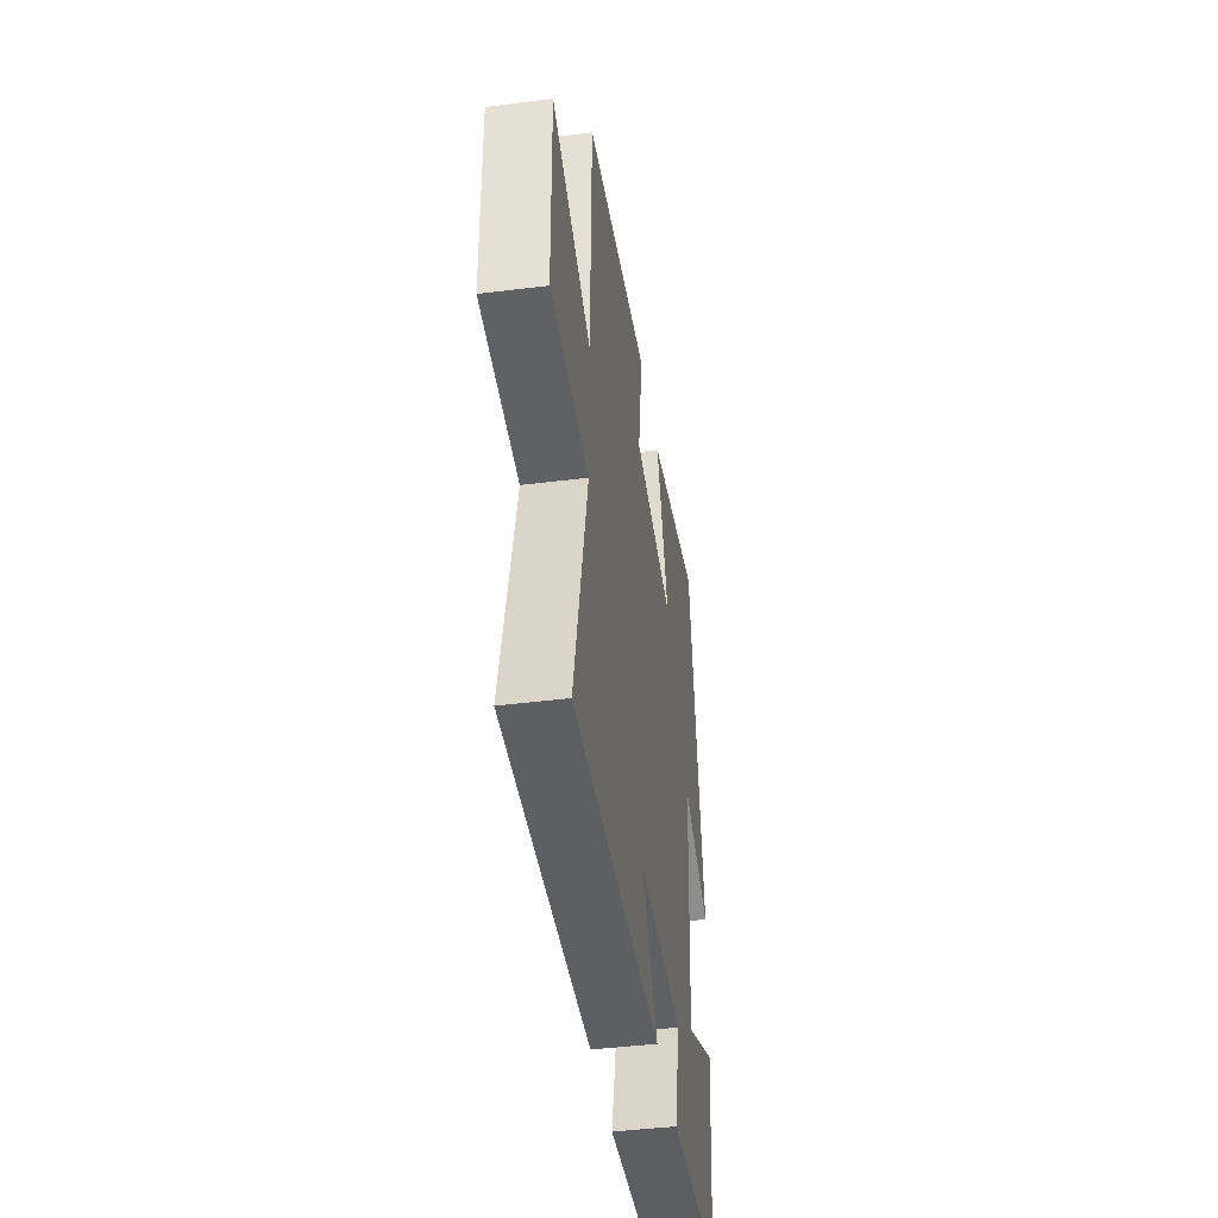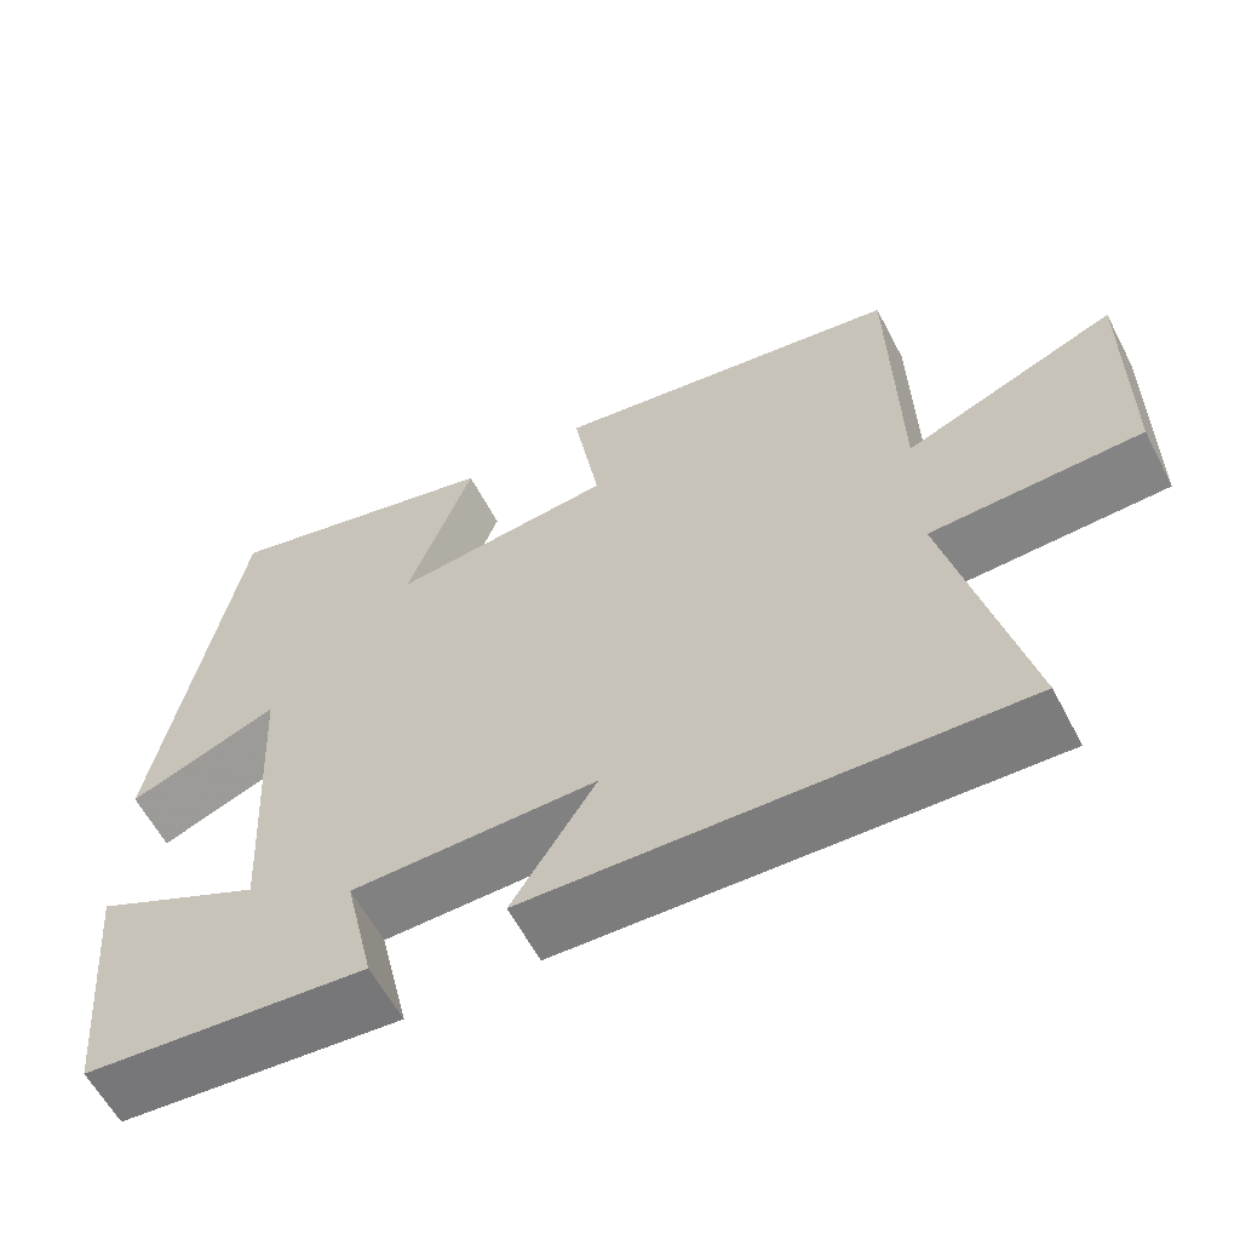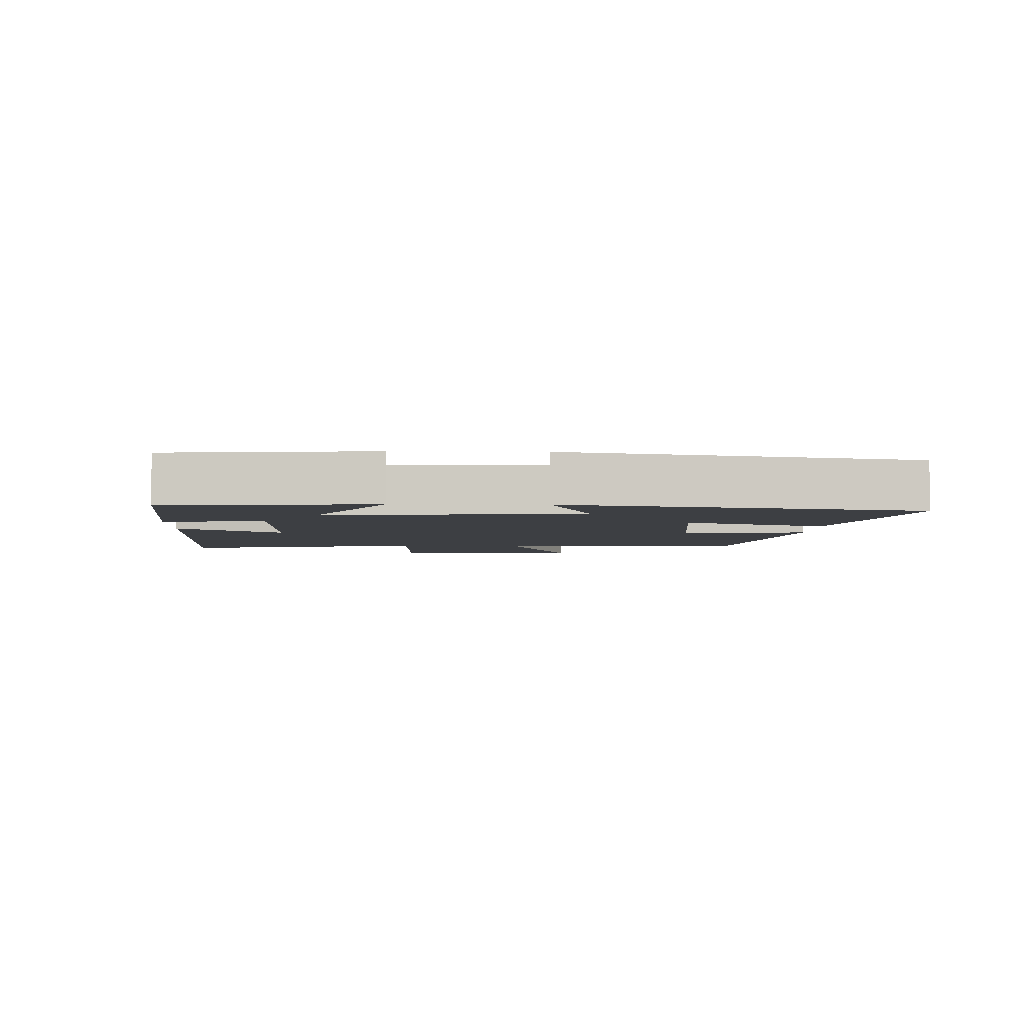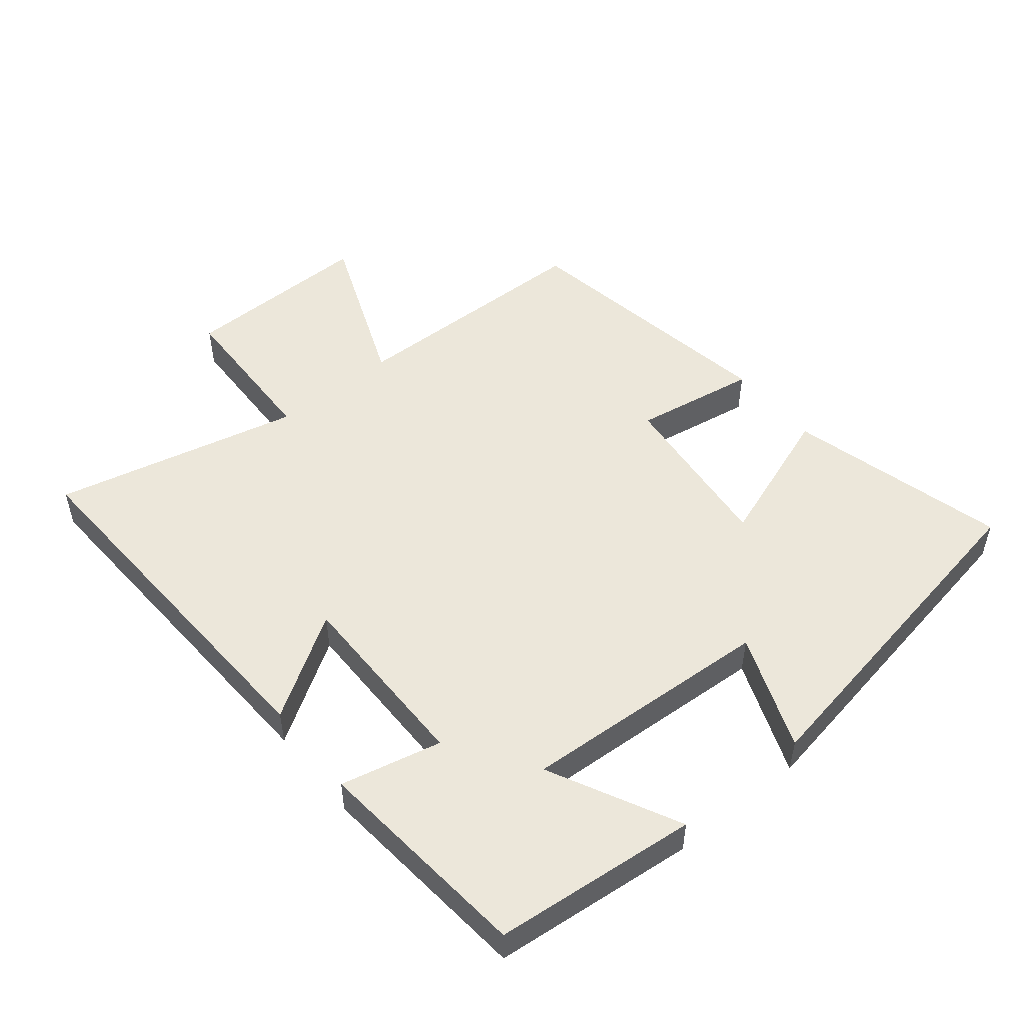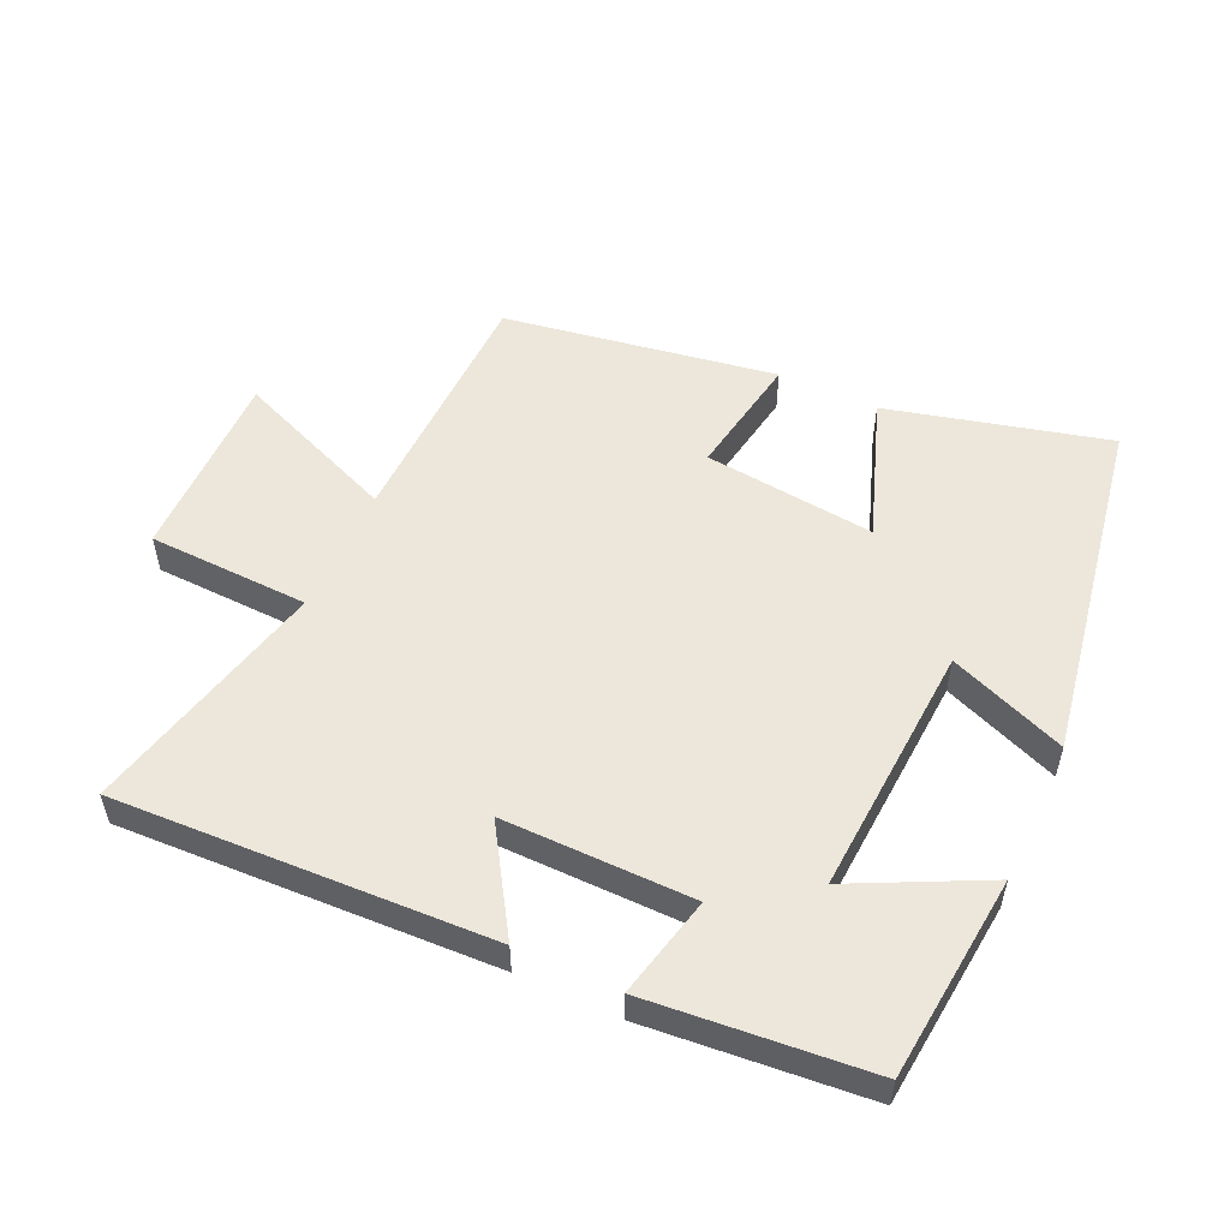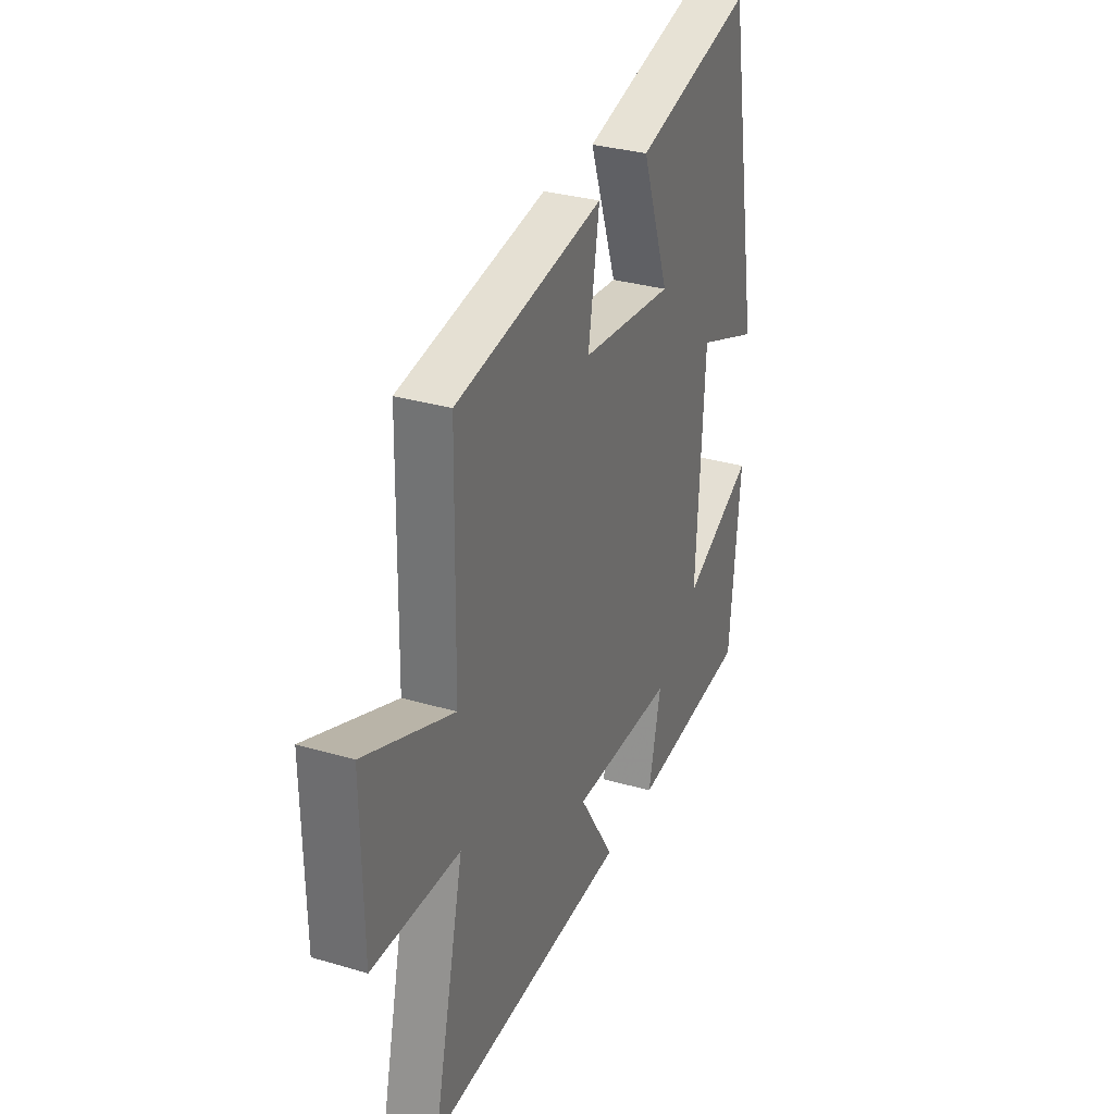
<metadata>
{"format":"obj","ext":"obj","renderer":"f3d","projection":"perspective","resolution":1024,"background":"white","views":[{"elev":-43.9,"azim":98.4,"up":"+Z"},{"elev":-60.3,"azim":27.6,"up":"+Z"},{"elev":-4.1,"azim":-92.1,"up":"+Y"},{"elev":50.9,"azim":-129.2,"up":"+Y"},{"elev":53.5,"azim":-155.1,"up":"+Y"},{"elev":31.6,"azim":112.6,"up":"+Z"}]}
</metadata>
<code>
v -0.406 0.07 0.586
v -0.072 0.07 0.5
v -0.149 0.07 0.285
v 0.111 0.07 0.313
v 0.08 0.07 0.5
v 0.493 0.07 0.432
v 0.5 0.07 0.048
v 0.748 0.07 0.148
v 0.744 0.07 -0.142
v 0.5 0.07 -0.15
v 0.587 0.07 -0.525
v 0.019 0.07 -0.5
v 0.118 0.07 -0.344
v -0.17 0.07 -0.346
v -0.135 0.07 -0.5
v -0.47 0.07 -0.469
v -0.5 0.07 -0.158
v -0.301 0.07 -0.257
v -0.323 0.07 0.127
v -0.5 0.07 0.058
v -0.406 0 0.586
v -0.072 0 0.5
v -0.149 0 0.285
v 0.111 0 0.313
v 0.08 0 0.5
v 0.493 0 0.432
v 0.5 0 0.048
v 0.748 0 0.148
v 0.744 0 -0.142
v 0.5 0 -0.15
v 0.587 0 -0.525
v 0.019 0 -0.5
v 0.118 0 -0.344
v -0.17 0 -0.346
v -0.135 0 -0.5
v -0.47 0 -0.469
v -0.5 0 -0.158
v -0.301 0 -0.257
v -0.323 0 0.127
v -0.5 0 0.058
f 1 2 3
f 20 1 3
f 19 20 3
f 18 19 3 4
f 16 17 18
f 15 16 18
f 14 15 18
f 13 14 18 4
f 10 11 12 13
f 10 13 4
f 7 8 9 10
f 6 7 10
f 5 6 10
f 4 5 10
f 23 22 21
f 23 21 40
f 23 40 39
f 24 23 39 38
f 38 37 36
f 38 36 35
f 38 35 34
f 24 38 34 33
f 33 32 31 30
f 24 33 30
f 30 29 28 27
f 30 27 26
f 30 26 25
f 30 25 24
f 1 21 22 2
f 2 22 23 3
f 3 23 24 4
f 4 24 25 5
f 5 25 26 6
f 6 26 27 7
f 7 27 28 8
f 8 28 29 9
f 9 29 30 10
f 10 30 31 11
f 11 31 32 12
f 12 32 33 13
f 13 33 34 14
f 14 34 35 15
f 15 35 36 16
f 16 36 37 17
f 17 37 38 18
f 18 38 39 19
f 19 39 40 20
f 20 40 21 1

</code>
